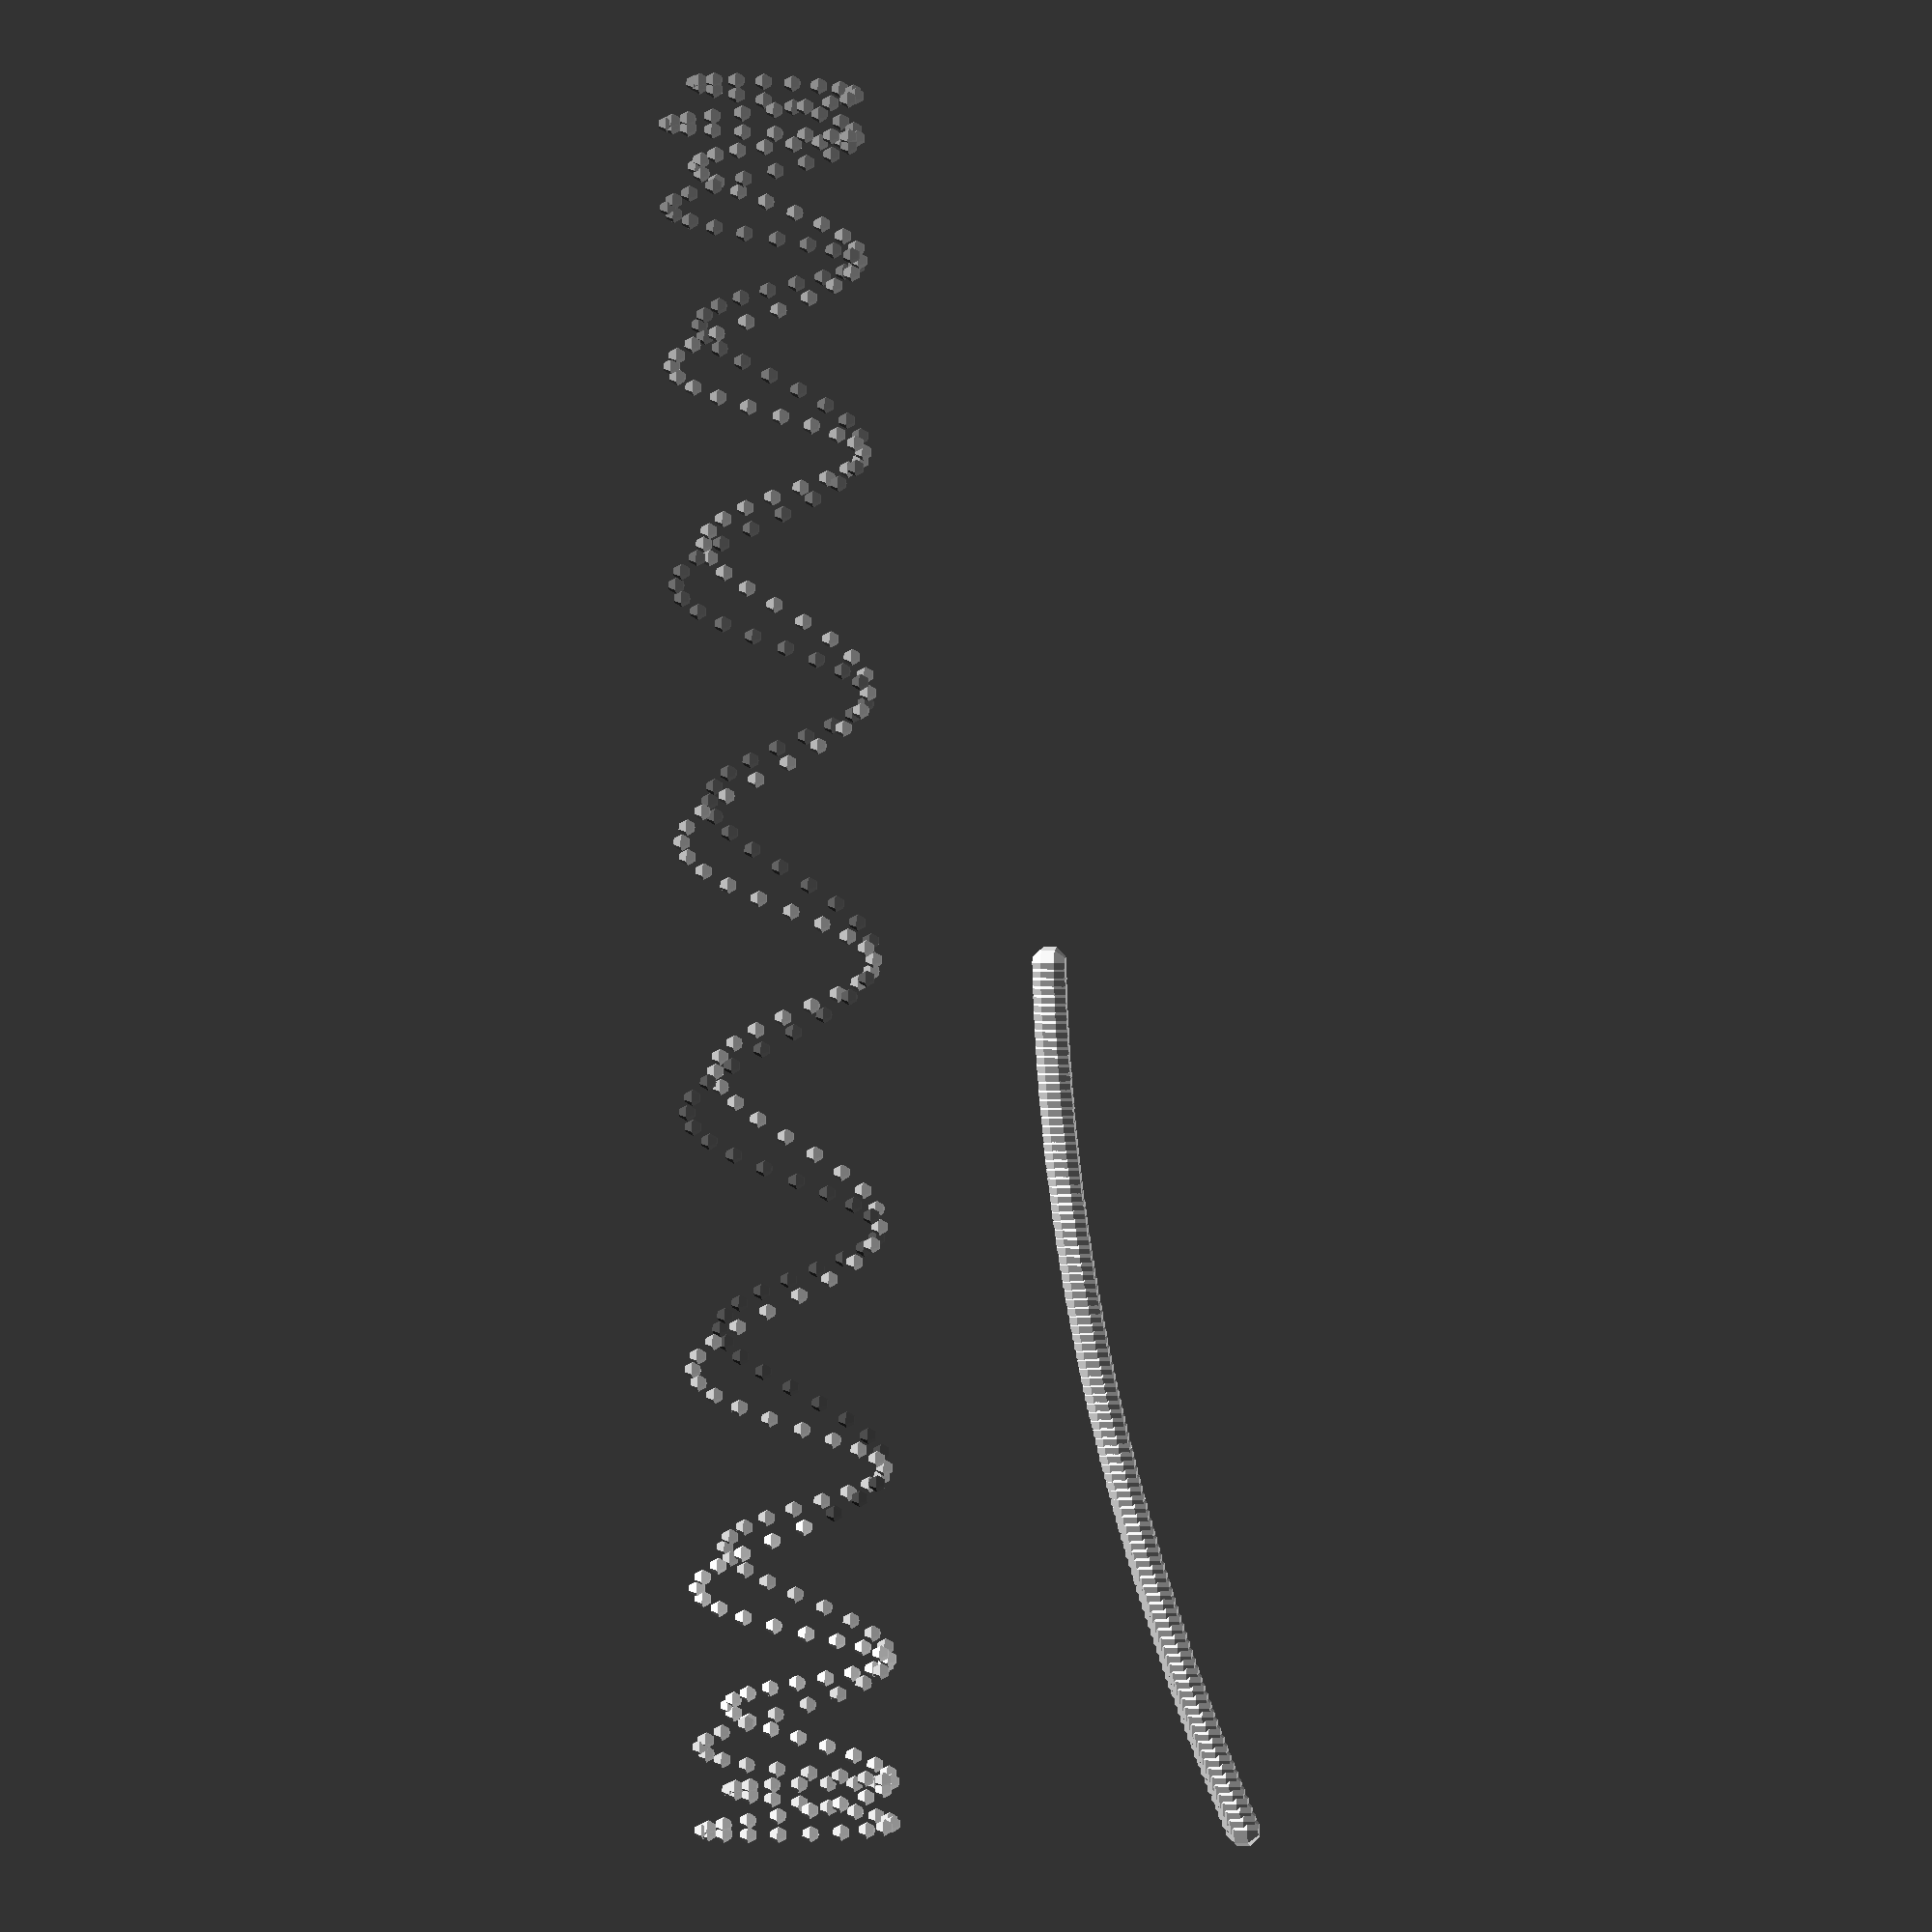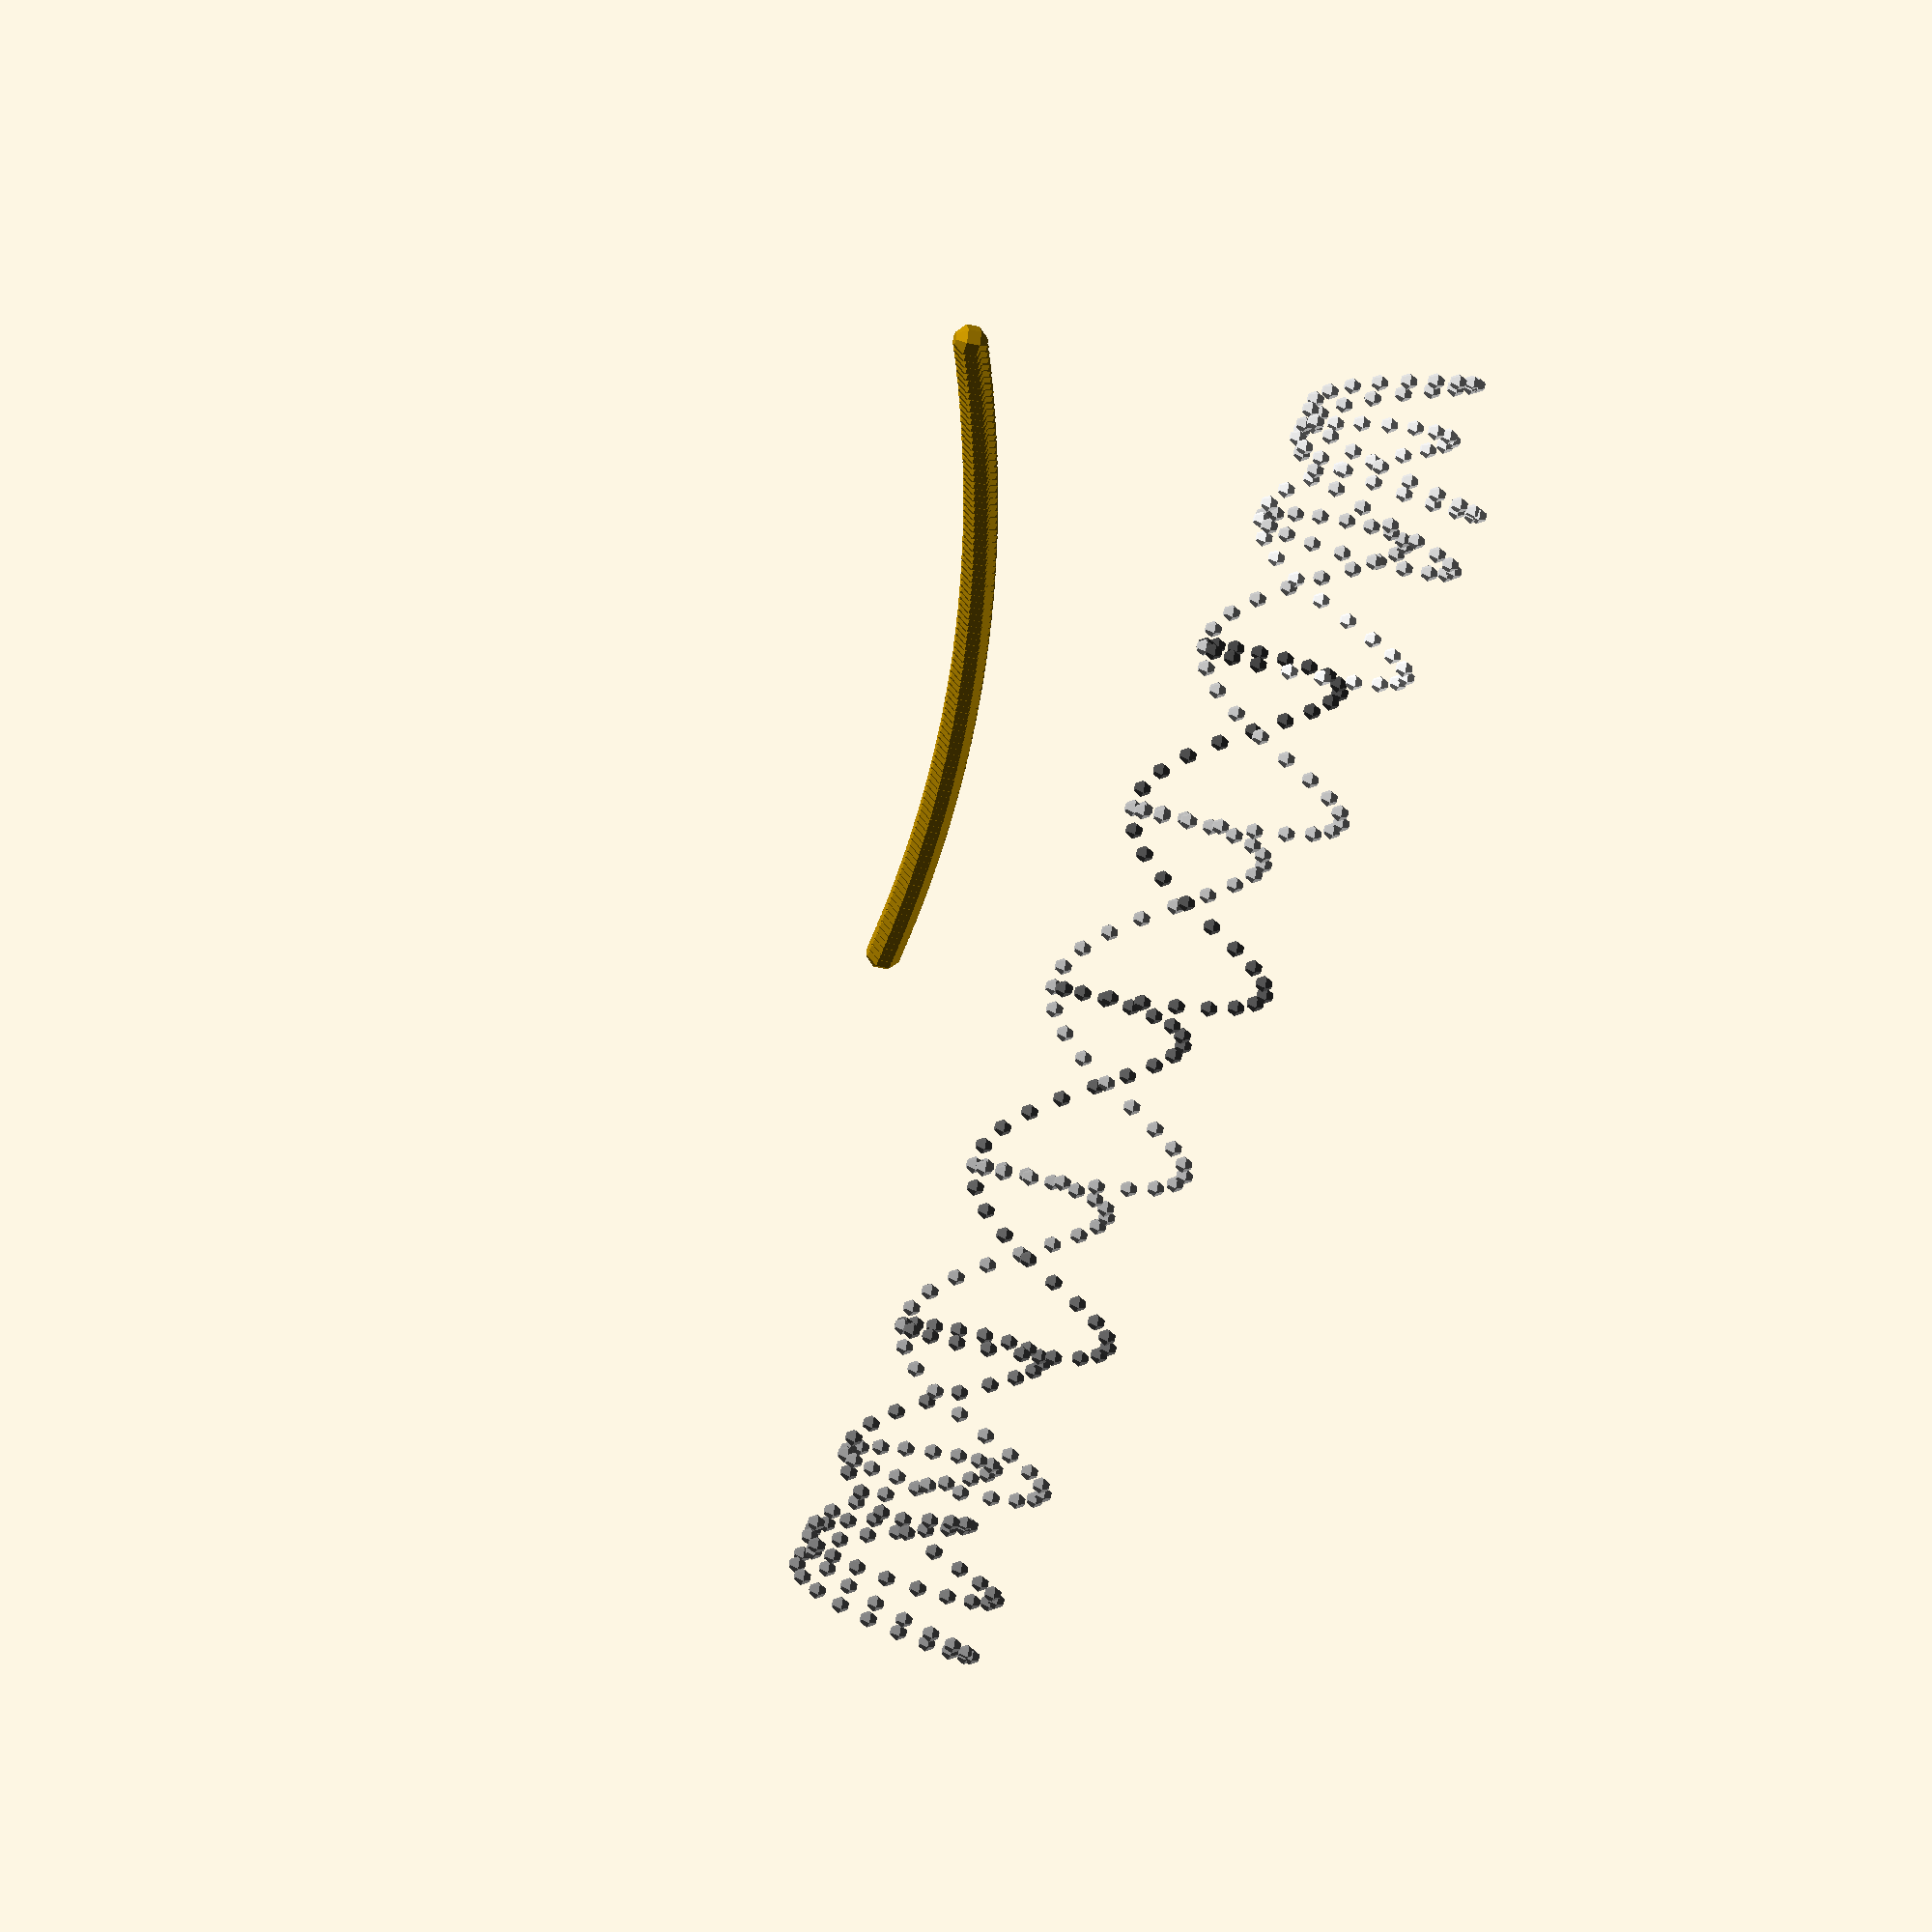
<openscad>



for (i=[0:1:100]){
 translate([i, sin(i*$t*100)*10,30+i^2/500])
 sphere(2);

}


for (i=[0:1:500]){
 angle=(i*10+$t*360);
 color(c=[i/500,i/500,i/500])
 translate([sin(i)*100, sin(angle)*10, cos(angle*2)*10])
 sphere(1);
}
</openscad>
<views>
elev=353.9 azim=82.6 roll=279.1 proj=o view=wireframe
elev=41.3 azim=358.6 roll=73.2 proj=o view=solid
</views>
